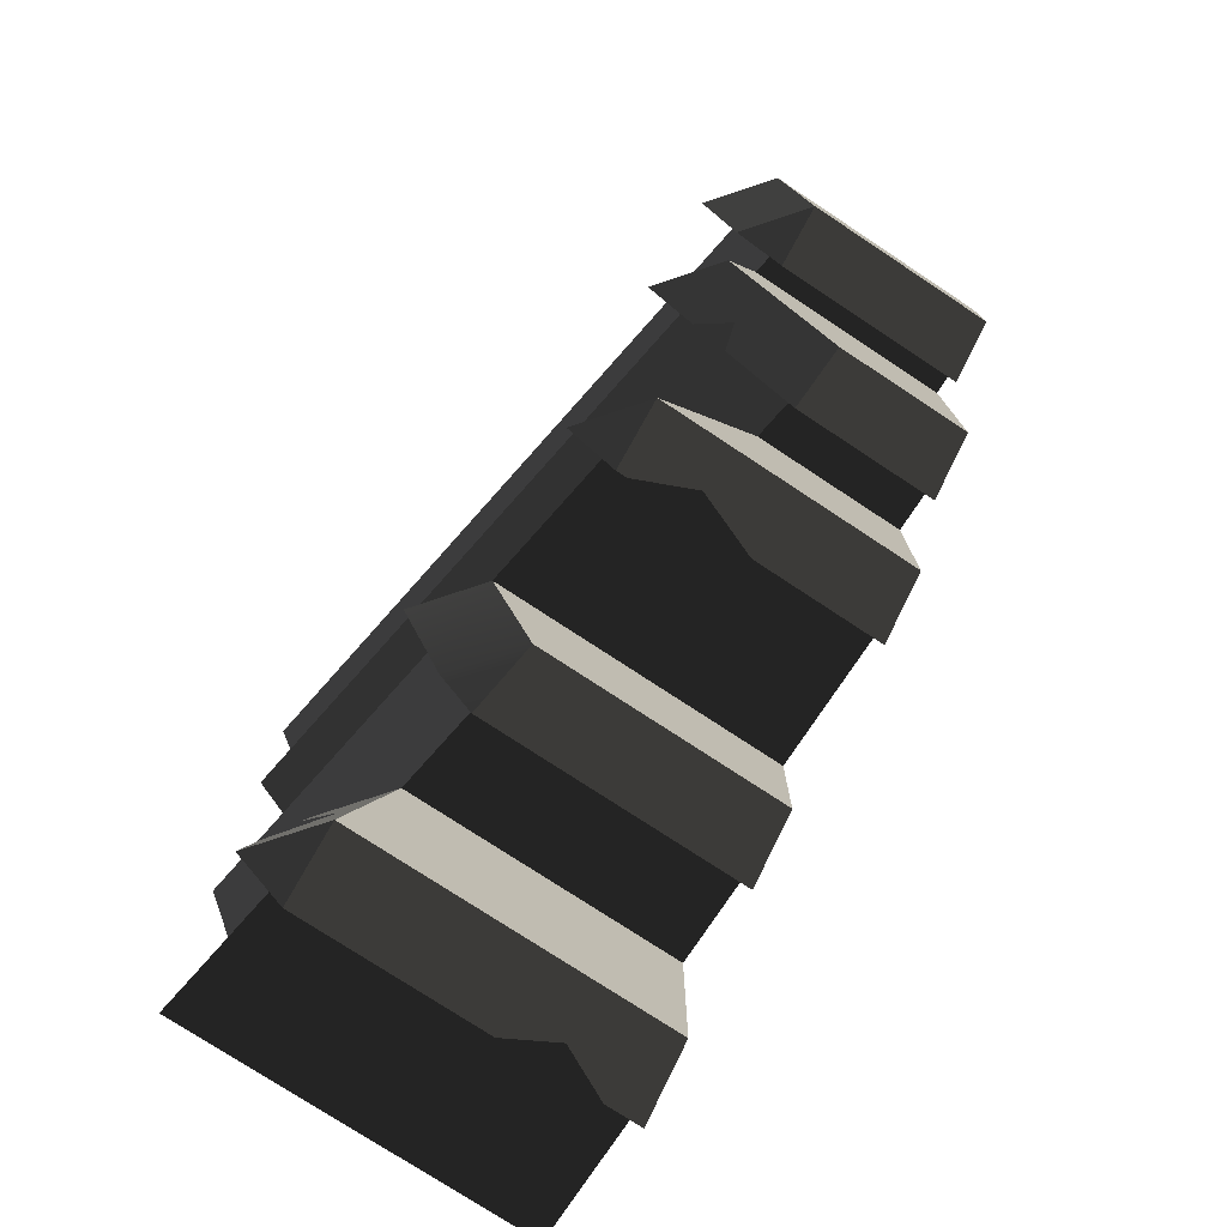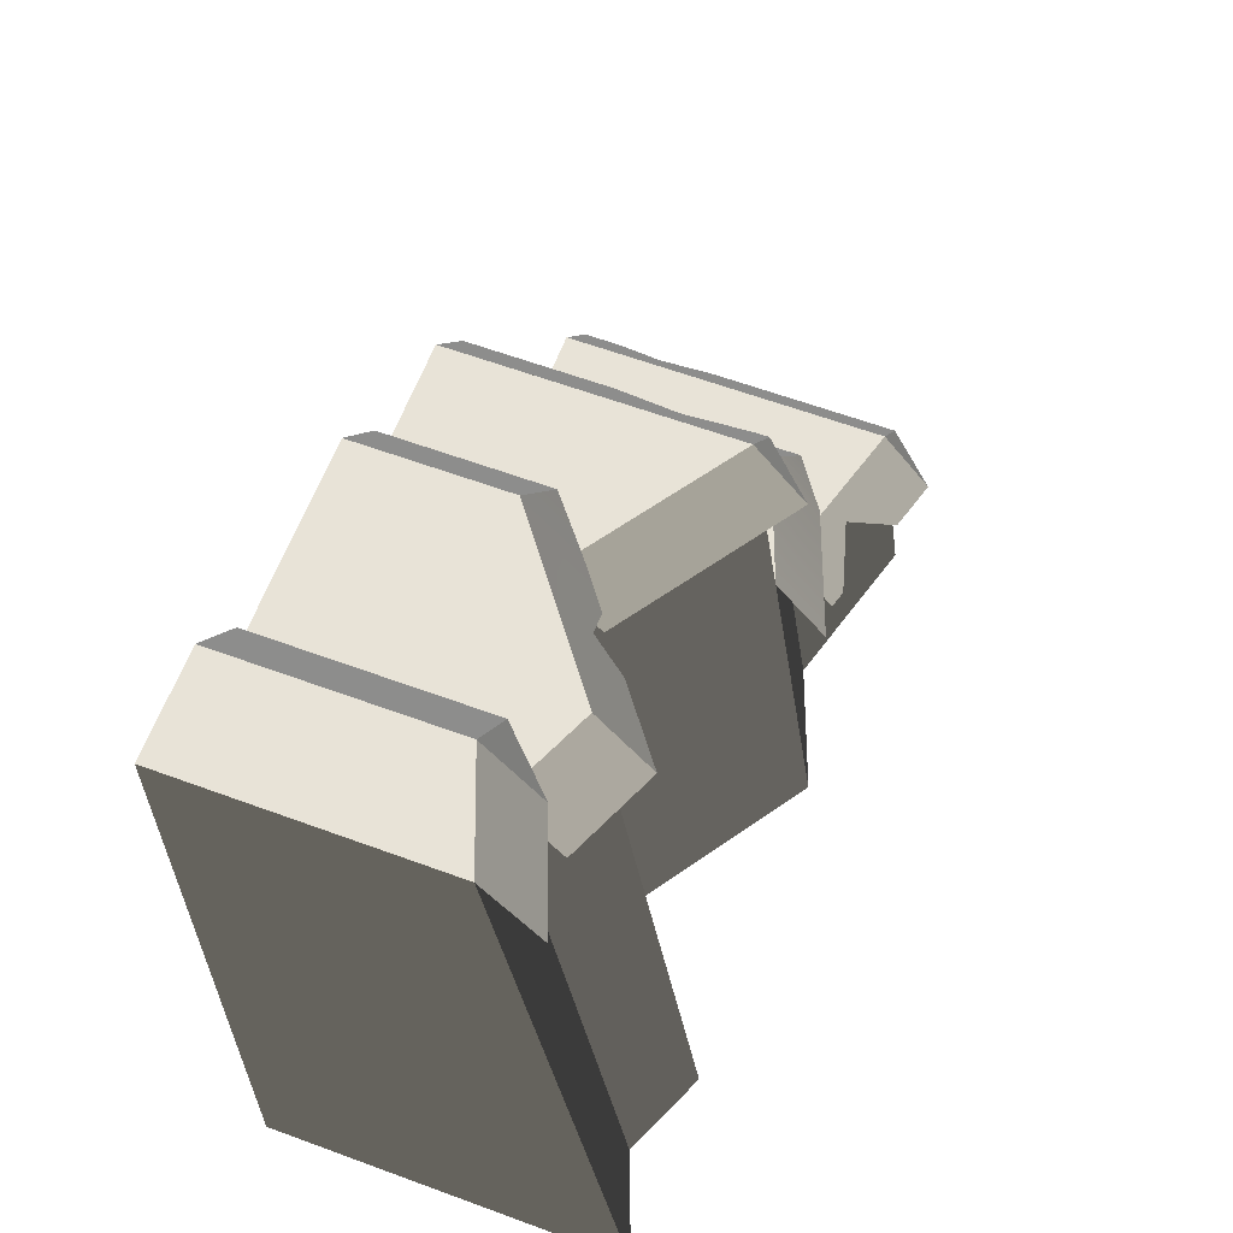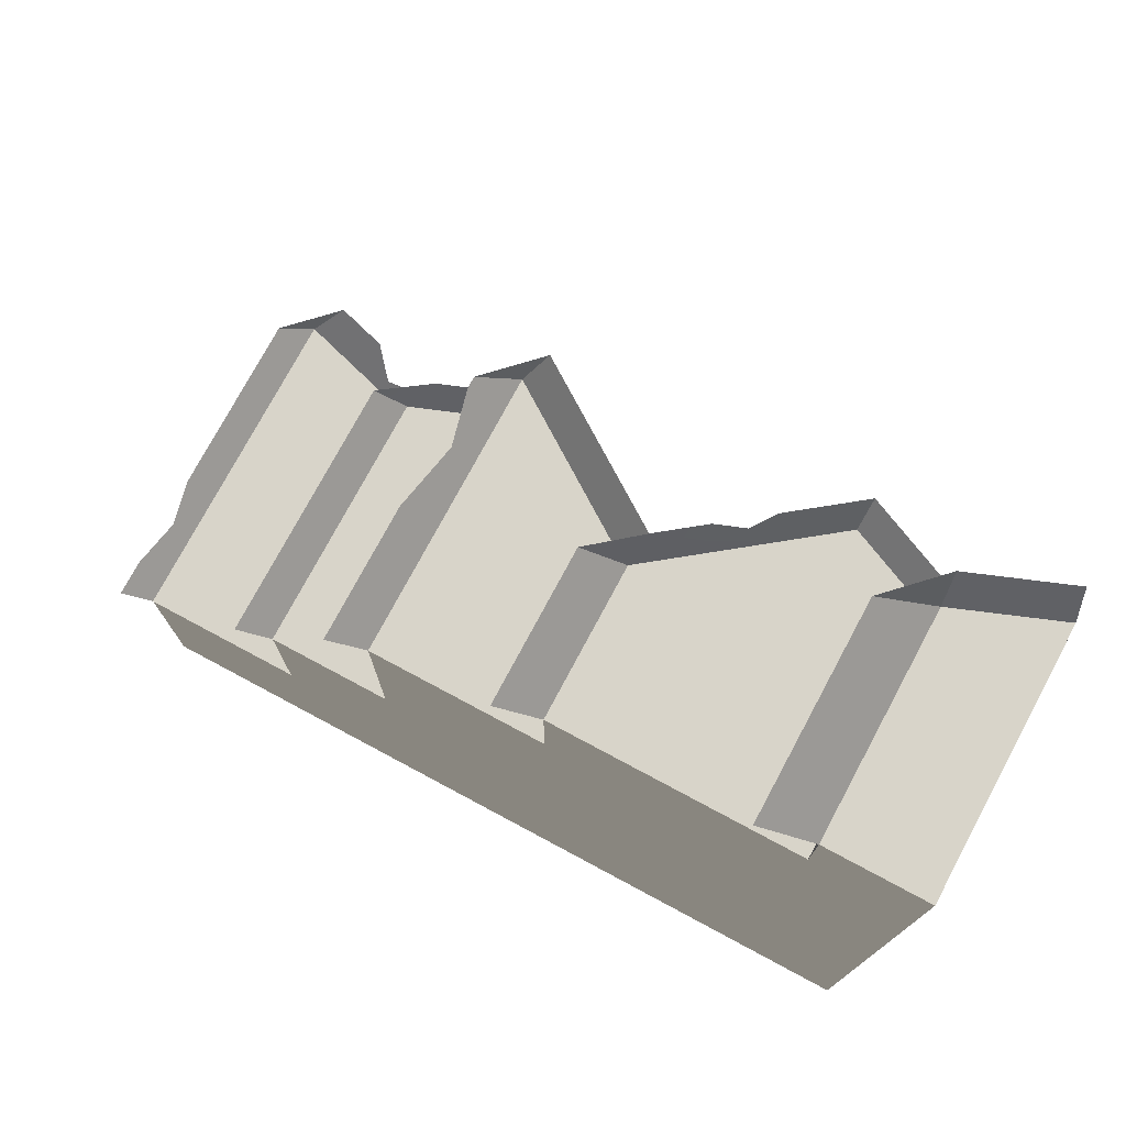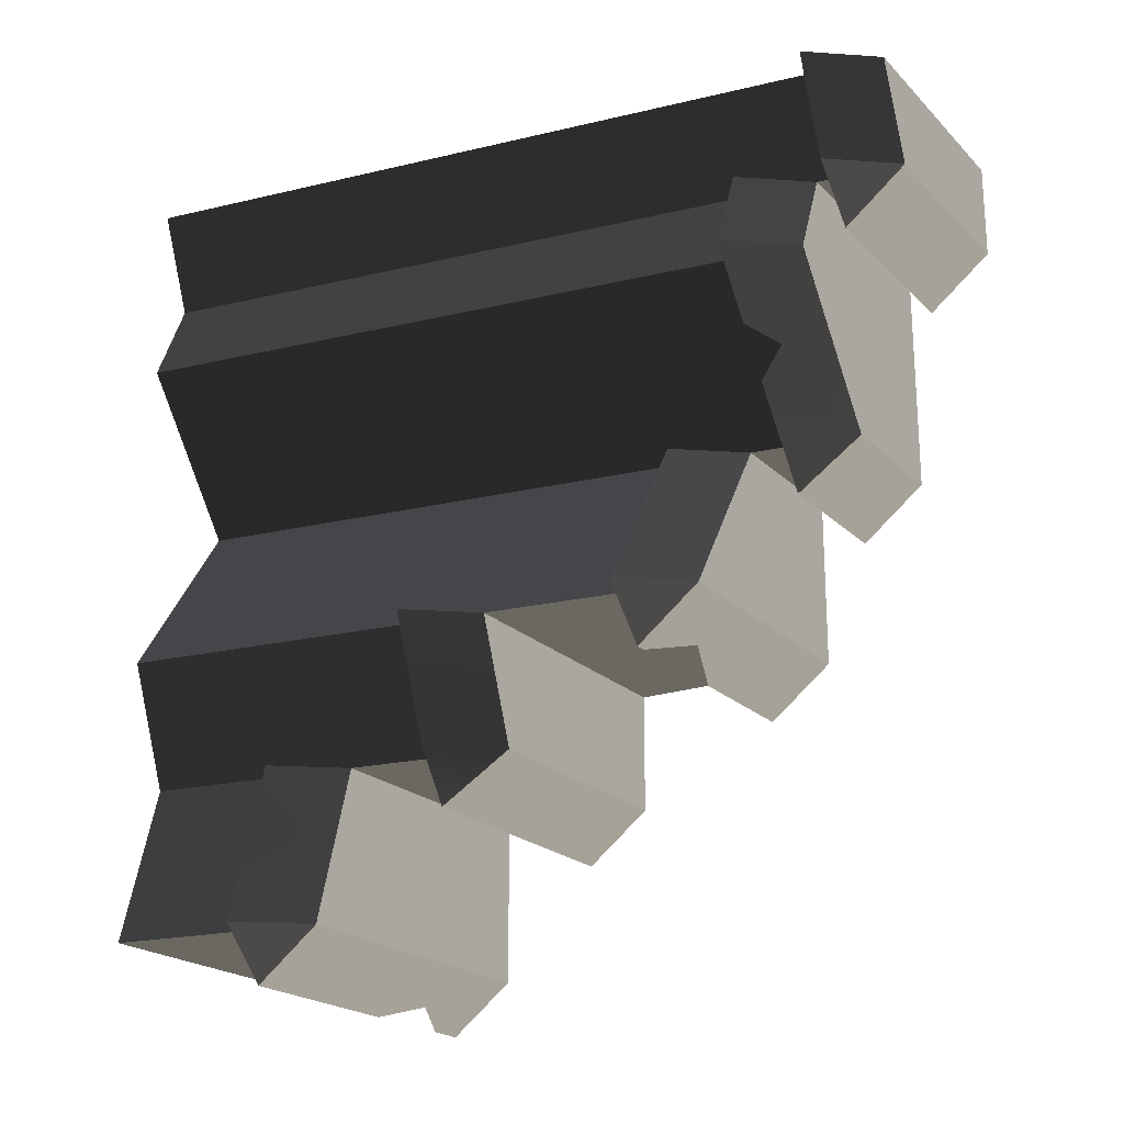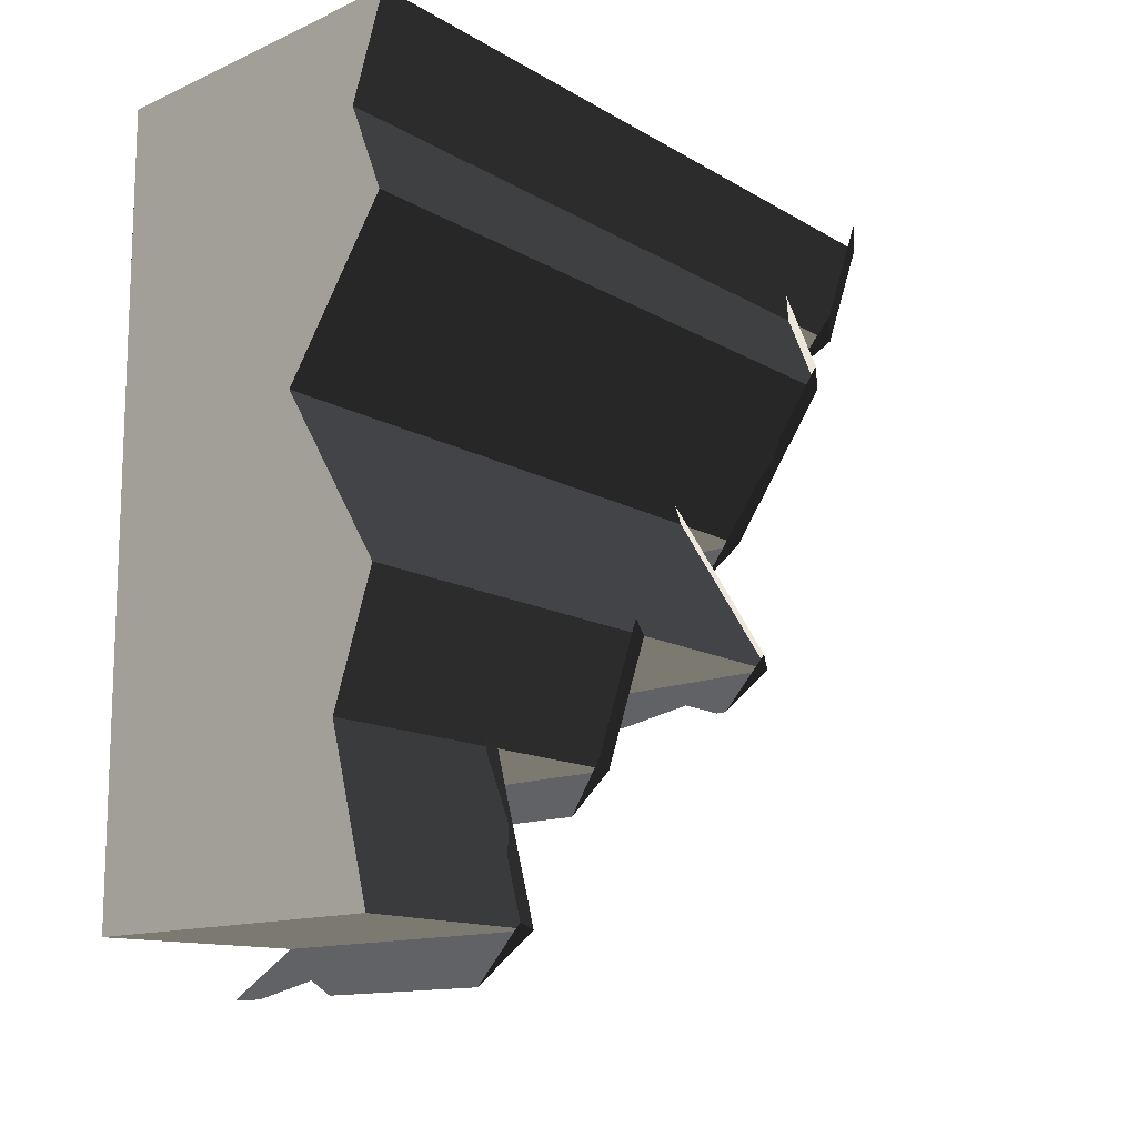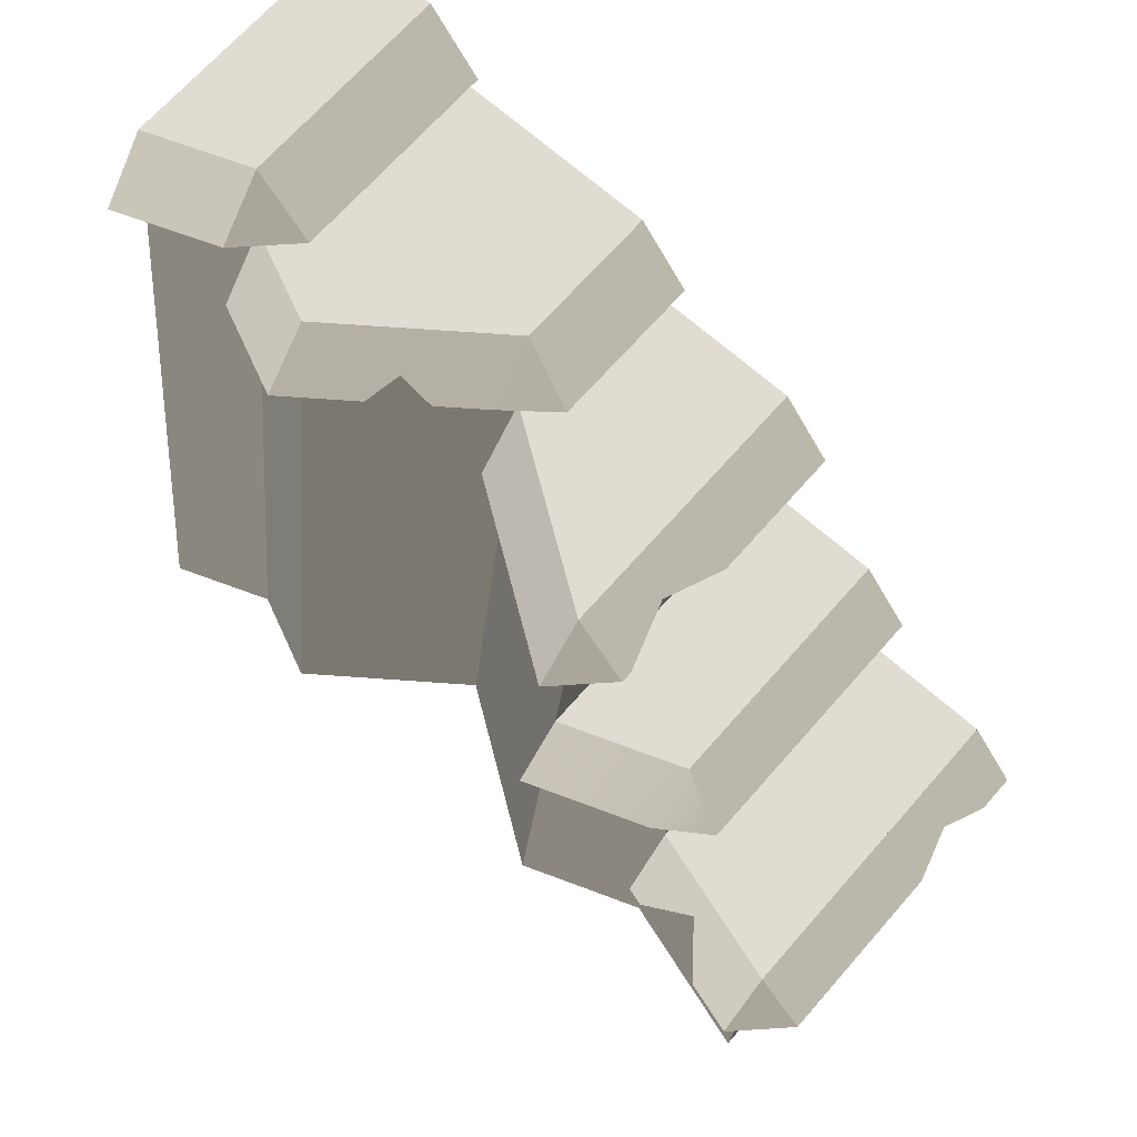
<metadata>
{"format":"obj","ext":"obj","renderer":"f3d","projection":"perspective","resolution":1024,"background":"white","views":[{"elev":-76.2,"azim":146.6,"up":"+Z"},{"elev":61.6,"azim":20.5,"up":"+Y"},{"elev":75.7,"azim":-61.8,"up":"+Y"},{"elev":-21.0,"azim":121.3,"up":"+Z"},{"elev":-13.0,"azim":45.1,"up":"+Z"},{"elev":69.3,"azim":131.4,"up":"+Y"}]}
</metadata>
<code>
g cliffGrey_stepsEnd
v 0 2.7 -7.957
v 0 2.7 -10
v 3.606 2.7 -7.957
v 4.193 2.7 -10
v 4.584 3.281e-15 -6.414
v 2.04 7.5 -4.25
v 3.126 3.281e-15 -4.25
v 3.498 7.5 -6.414
v 3.889 4.8 -6.414
v 3.996 3.281e-15 -7.957
v 3.302 4.8 -7.957
v 4.584 3.281e-15 -2.337
v 4.106 0 -1.24
v 0 3.281e-15 -10
v 4.584 3.281e-15 0
v 0 3.281e-15 -2.151e-12
v 4.584 3.281e-15 -10
v 3.137 10 -6.858e-13
v 0 10 -2.151e-12
v 0 4.8 -7.957
v 0 4.8 -6.414
v 0 7.5 -6.414
v 0 7.5 -4.25
v 0 8.9 -1.24
v 0 8.9 -4.25
v 2.817 8.9 -1.24
v 1.837 8.9 -4.25
v 3.296 8.9 -2.337
v 0 10 -1.24
v 2.658 10 -1.24
v 4.533 3.982 -6.414
v 3.945 3.982 -7.957
v 4.249 1.882 -7.957
v 4.315 1.882 -8.188
v 4.093 2.407 -8.848
v 4.644 1.882 -9.329
v 4.837 1.882 -10
v 2.684 6.682 -4.25
v 4.142 6.682 -6.414
v 0 3.982 -8.601
v 3.498 3.982 -8.601
v 3.939 8.082 -2.337
v 3.305 8.082 -3.168
v 2.916 8.391 -3.36
v 2.863 8.082 -3.749
v 2.481 8.082 -4.25
v 0 1.882 -10.64
v 0.4772 1.882 -10.64
v 1.095 2.14 -10.44
v 4.193 1.882 -10.64
v 1.749 1.882 -10.64
v 3.78 9.182 -4.259e-13
v 3.302 9.182 -1.24
v 0 9.182 -1.883
v 2.658 9.182 -1.883
v 0 8.082 -4.893
v 1.956 8.082 -4.893
v 0 6.682 -7.058
v 1.749 6.682 -7.058
v 2.567 6.978 -6.825
v 3.498 6.682 -7.058
v 3.352 6.682 -7.058
v 3.461 8.082 -1.24
f 2 1 3
f 3 4 2
f 2 3 1
f 3 2 4
f 6 5 7
f 5 6 8
f 5 8 9
f 9 10 5
f 10 9 11
f 10 11 3
f 13 12 7
f 14 13 7
f 14 15 13
f 15 14 16
f 10 14 7
f 14 10 17
f 7 5 10
f 16 18 15
f 18 16 19
f 3 20 1
f 20 3 11
f 20 21 9
f 9 11 20
f 20 9 21
f 9 20 11
f 9 22 21
f 22 9 8
f 22 23 6
f 6 8 22
f 22 6 23
f 6 22 8
f 25 24 26
f 26 27 25
f 26 28 27
f 25 26 24
f 26 25 27
f 26 27 28
f 17 2 14
f 2 17 4
f 3 17 10
f 17 3 4
f 29 19 18
f 18 30 29
f 29 18 19
f 18 29 30
f 16 29 19
f 29 16 24
f 24 16 14
f 24 14 23
f 24 23 25
f 23 14 1
f 23 1 21
f 23 21 22
f 21 1 20
f 1 14 2
f 9 31 32
f 32 11 9
f 9 32 31
f 32 9 11
f 3 33 34
f 34 35 3
f 35 4 3
f 35 36 4
f 36 37 4
f 3 34 33
f 34 3 35
f 35 3 4
f 35 4 36
f 36 4 37
f 6 38 39
f 39 8 6
f 6 39 38
f 39 6 8
f 41 40 20
f 20 11 41
f 41 20 40
f 20 41 11
f 28 42 43
f 43 44 28
f 44 27 28
f 44 45 27
f 45 46 27
f 28 43 42
f 43 28 44
f 44 28 27
f 44 27 45
f 45 27 46
f 18 13 15
f 13 18 30
f 13 30 26
f 6 25 23
f 25 6 27
f 48 47 2
f 2 49 48
f 49 2 4
f 49 4 50
f 50 51 49
f 48 2 47
f 2 48 49
f 49 4 2
f 49 50 4
f 50 49 51
f 18 52 53
f 53 30 18
f 18 53 52
f 53 18 30
f 4 37 50
f 4 50 37
f 55 54 29
f 29 30 55
f 55 29 54
f 29 55 30
f 26 12 13
f 12 26 28
f 57 56 25
f 25 27 57
f 57 25 56
f 25 57 27
f 26 29 24
f 29 26 30
f 28 7 12
f 7 28 27
f 7 27 6
f 59 58 22
f 22 60 59
f 60 22 8
f 60 8 61
f 61 62 60
f 59 22 58
f 22 59 60
f 60 8 22
f 60 61 8
f 61 60 62
f 11 32 41
f 11 41 32
f 26 63 42
f 42 28 26
f 26 42 63
f 42 26 28
f 30 53 55
f 30 55 53
f 8 39 61
f 8 61 39
f 27 46 57
f 27 57 46
f 6 7 5
f 5 8 6
f 5 9 8
f 9 5 10
f 10 11 9
f 10 3 11
f 13 7 12
f 14 7 13
f 14 13 15
f 15 16 14
f 10 7 14
f 14 17 10
f 7 10 5
f 16 15 18
f 18 19 16
f 3 1 20
f 20 11 3
f 9 21 22
f 22 8 9
f 17 14 2
f 2 4 17
f 3 10 17
f 17 4 3
f 16 19 29
f 29 24 16
f 24 14 16
f 24 23 14
f 24 25 23
f 23 1 14
f 23 21 1
f 23 22 21
f 21 20 1
f 1 2 14
f 18 15 13
f 13 30 18
f 13 26 30
f 6 23 25
f 25 27 6
f 26 13 12
f 12 28 26
f 26 24 29
f 29 30 26
f 28 12 7
f 7 27 28
f 7 6 27

</code>
